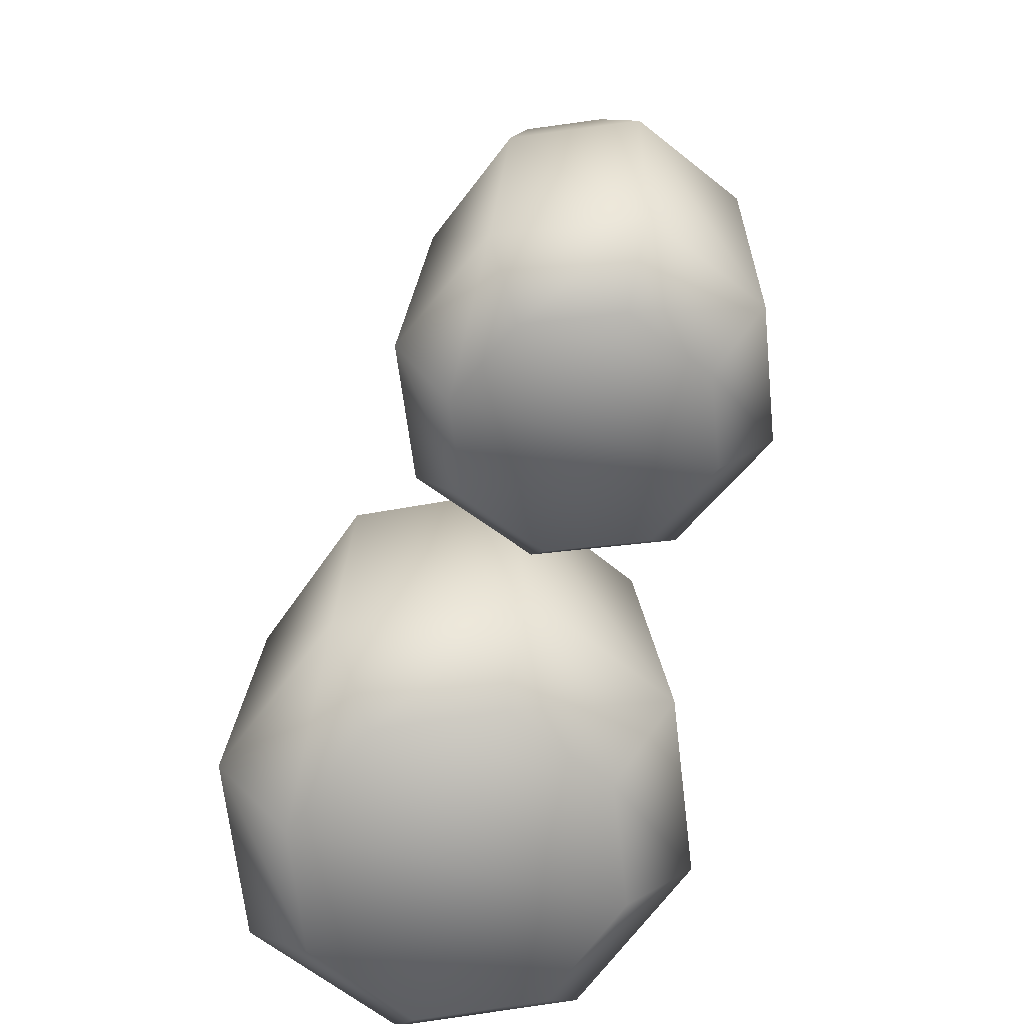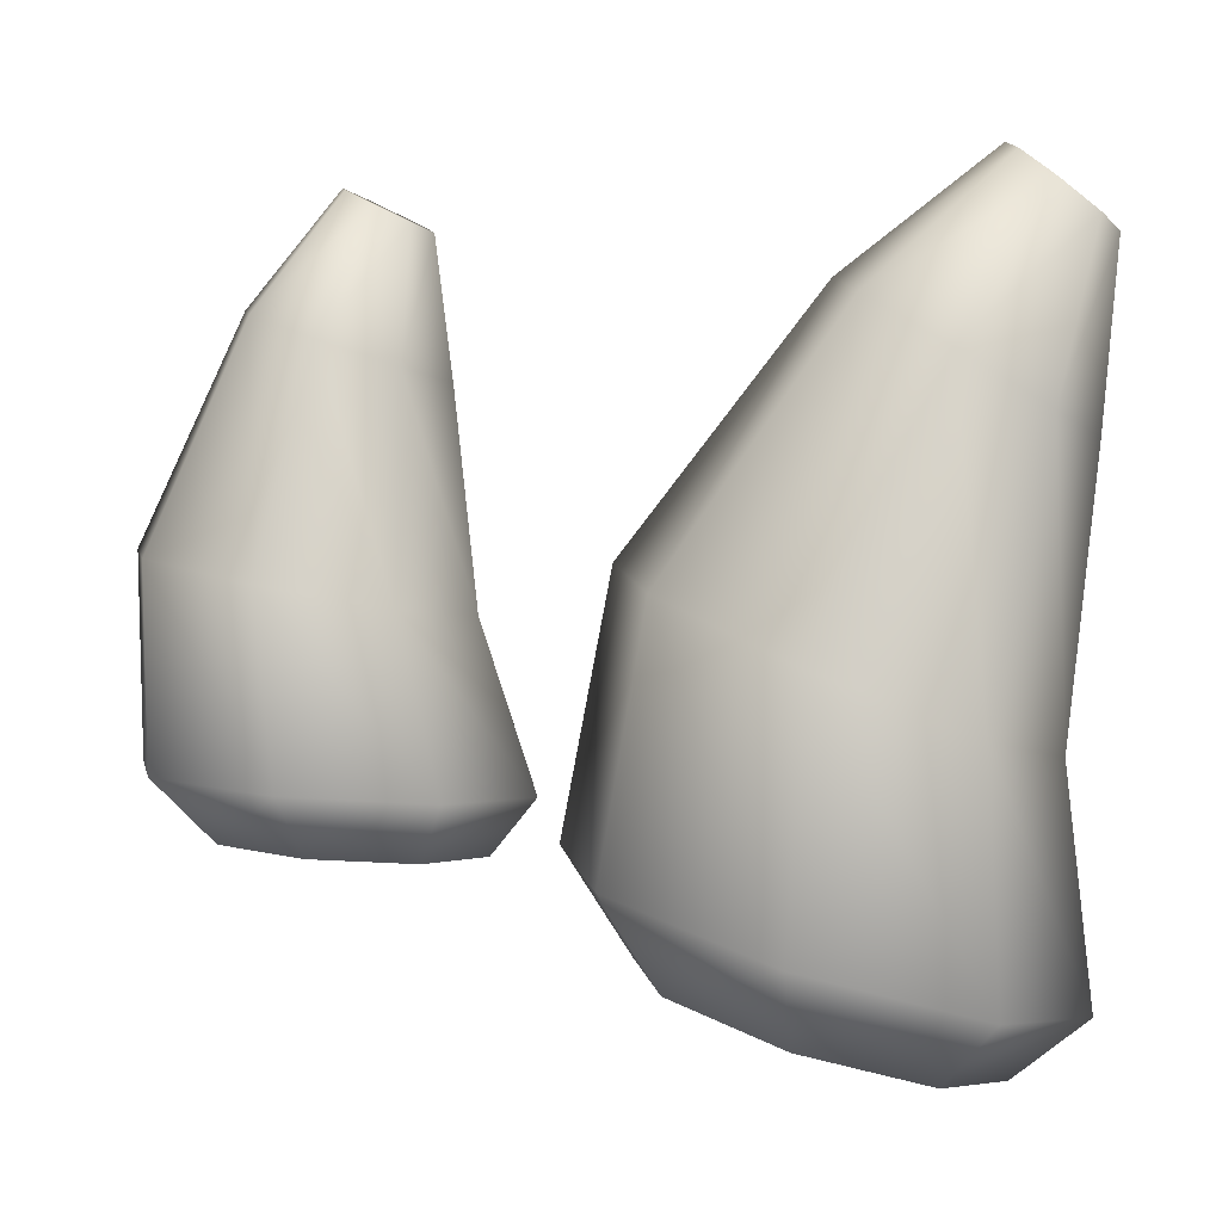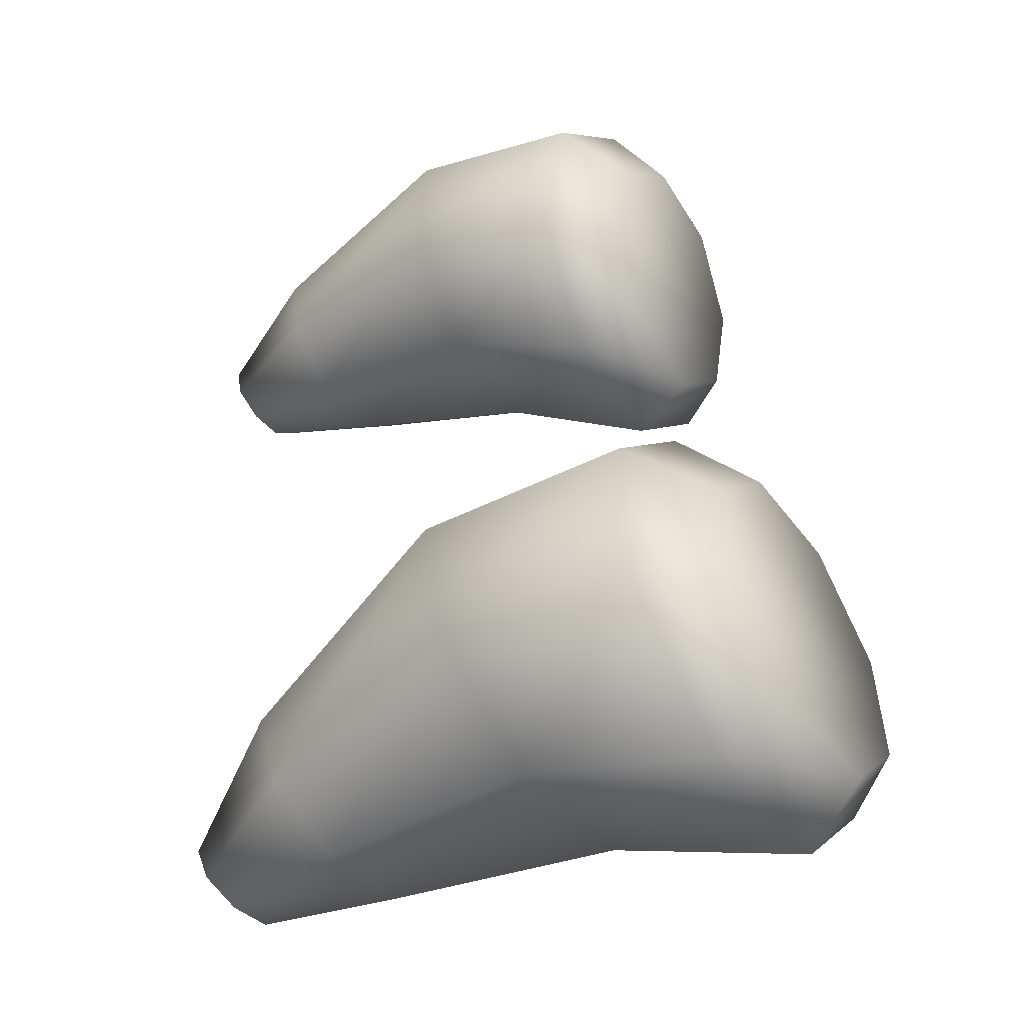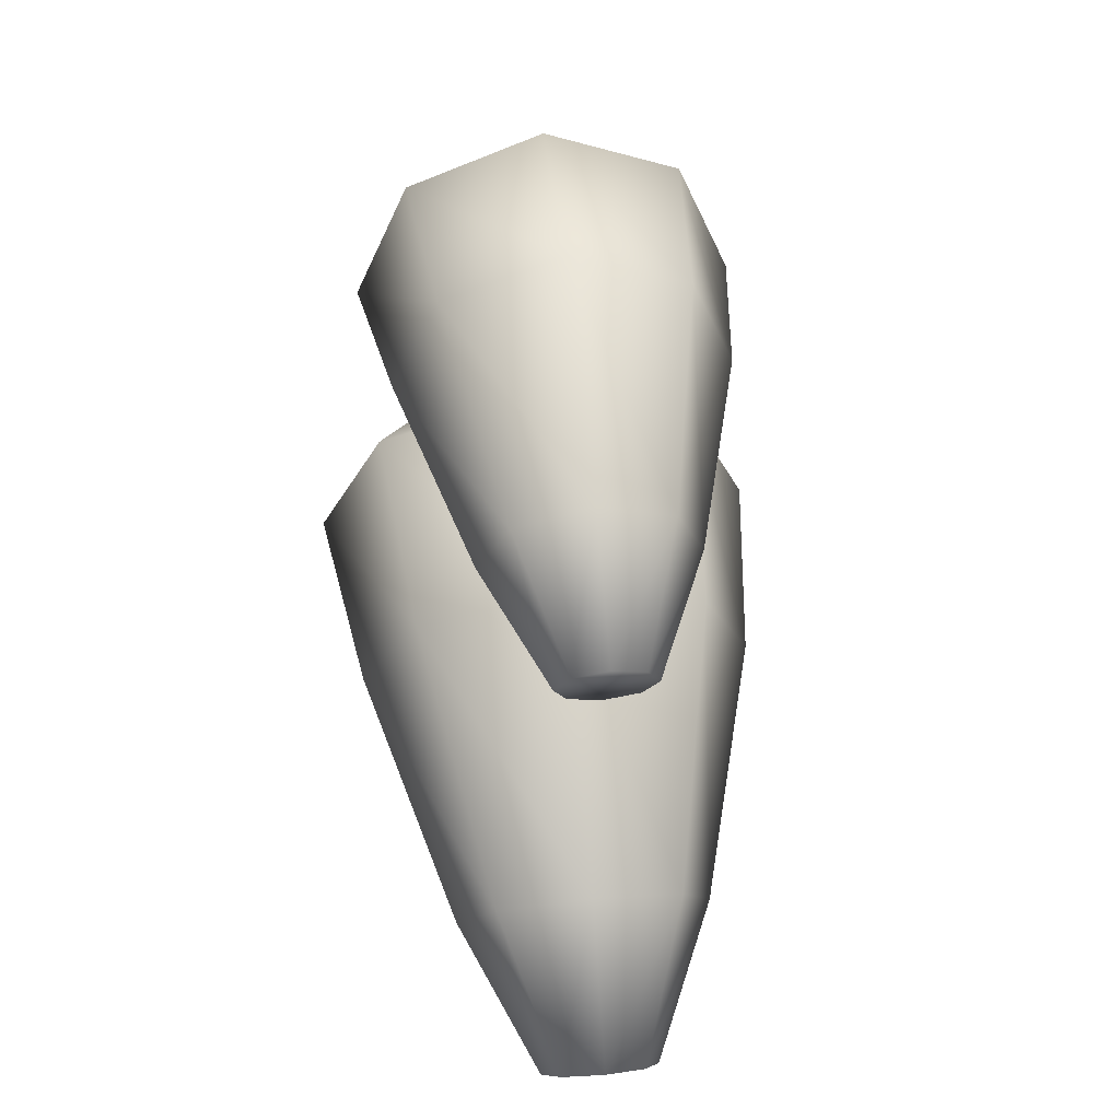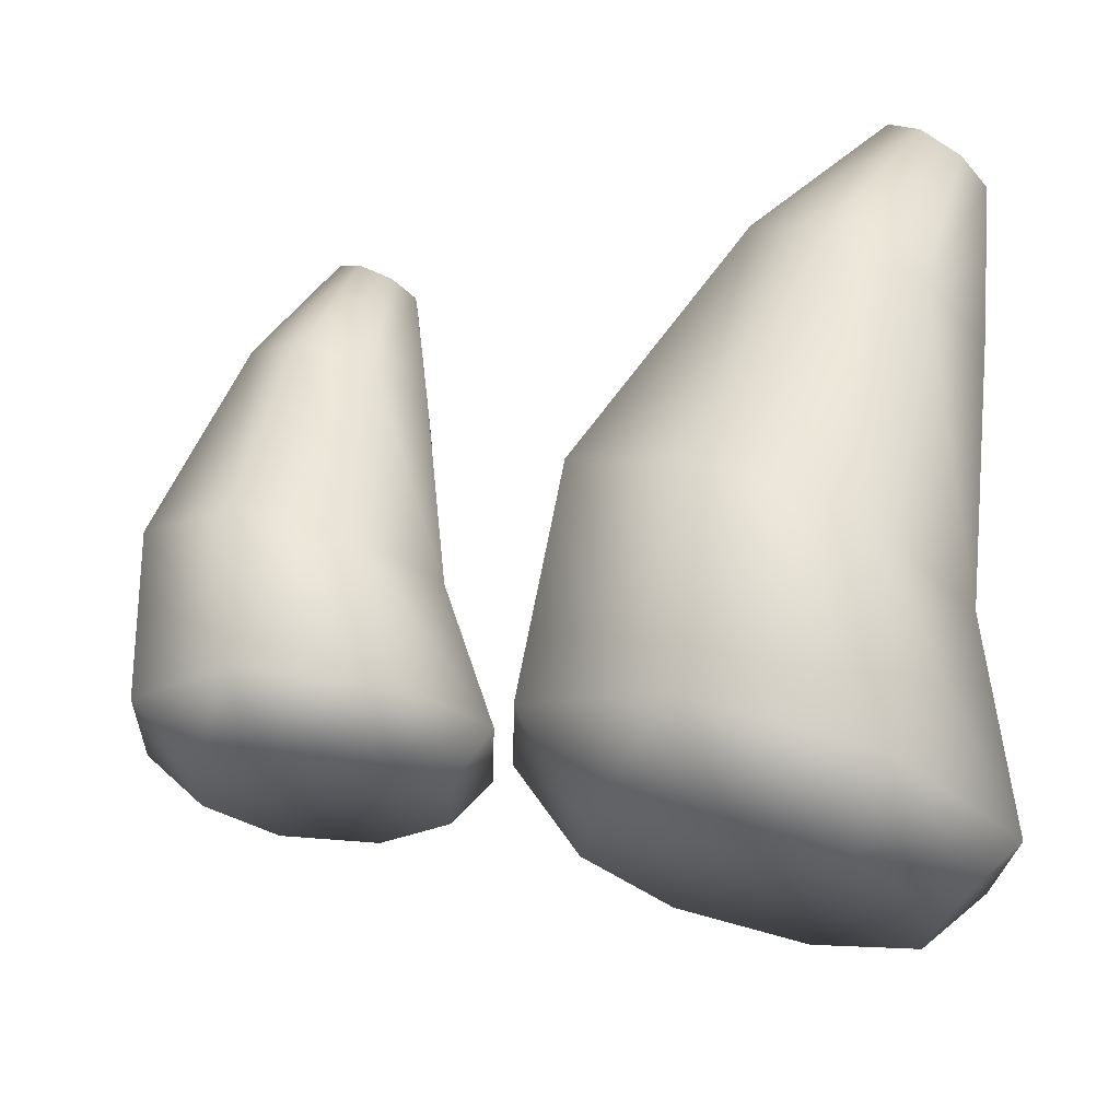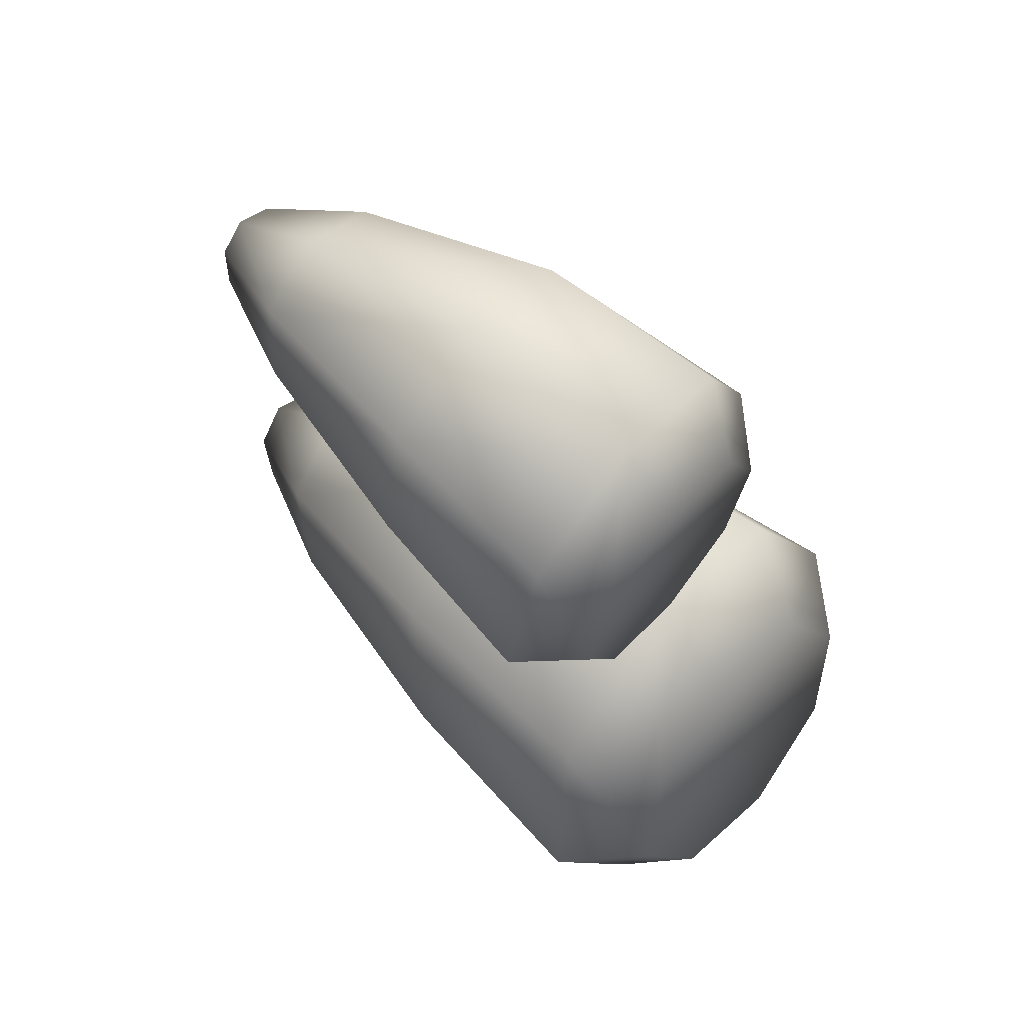
<metadata>
{"format":"obj","ext":"obj","renderer":"f3d","projection":"perspective","resolution":1024,"background":"white","views":[{"elev":-55.4,"azim":-16.3,"up":"+Y"},{"elev":1.4,"azim":101.6,"up":"+Y"},{"elev":-19.0,"azim":-59.8,"up":"+Z"},{"elev":45.4,"azim":173.4,"up":"+Z"},{"elev":-27.3,"azim":110.6,"up":"+Y"},{"elev":71.5,"azim":-49.9,"up":"+Z"}]}
</metadata>
<code>
g Piques-1
v -0.582 -0.06111 -0.1901
v -9.666e-09 -0.1026 -0.4223
v -1.976e-08 0.9618 -0.3058
v -0.3735 1.012 -0.1622
v -0.1725 1.678 -0.1542
v -1.503e-08 1.646 -0.2182
v -0.8343 0.04753 0.3827
v -0.5314 1.134 0.1877
v -0.9588 -0.8608 0.242
v -0.6744 -0.9106 -0.4262
v -0.6744 -0.9106 -0.4262
v -9.666e-09 -0.1026 -0.4223
v -0.582 -0.06111 -0.1901
v -2.572e-09 -0.9319 -0.701
v 2.235e-08 -1.209 -0.4745
v -0.4749 -1.195 -0.2783
v -0.9588 -0.8608 0.242
v -0.6715 -1.162 0.1954
v 0.5314 1.134 0.1877
v 0.1725 1.678 -0.1542
v 0.3735 1.012 -0.1622
v 0.2439 1.754 0.0004176
v 0.3782 1.257 0.5423
v 0.8343 0.04753 0.3827
v 0.5987 0.1584 0.9723
v 0.9588 -0.8608 0.242
v 0.6815 -0.8121 0.9176
v 0.1725 1.831 0.155
v -0.1725 1.831 0.155
v -3.469e-08 1.862 0.2191
v -0.2439 1.754 0.0004176
v -0.1725 1.678 -0.1542
v -0.3782 1.257 0.5423
v -6.638e-08 1.308 0.6912
v -8.322e-08 0.2015 1.225
v -0.5987 0.1584 0.9723
v -8.645e-08 -0.7919 1.2
v -0.6815 -0.8121 0.9176
v -0.4749 -1.128 0.669
v -1.267e-07 -1.114 0.8652
v -0.6715 -1.162 0.1954
v -0.9588 -0.8608 0.242
v 0.6715 -1.162 0.1954
v 0.4749 -1.128 0.669
v -0.4749 -1.195 -0.2783
v 0.4749 -1.195 -0.2783
v 2.235e-08 -1.209 -0.4745
v -2.572e-09 -0.9319 -0.701
v 0.6744 -0.9106 -0.4262
v 0.9588 -0.8608 0.242
v 0.582 -0.06111 -0.1901
v -9.666e-09 -0.1026 -0.4223
v -6.638e-08 1.308 0.6912
v -3.469e-08 1.862 0.2191
v 0.1725 1.831 0.155
v 0.3782 1.257 0.5423
v 0.5987 0.1584 0.9723
v -8.322e-08 0.2015 1.225
v 0.6815 -0.8121 0.9176
v -8.645e-08 -0.7919 1.2
v -1.267e-07 -1.114 0.8652
v 0.4749 -1.128 0.669
v -0.4749 -1.128 0.669
v 0.9588 -0.8608 0.242
v 0.6715 -1.162 0.1954
v -0.3735 1.012 -0.1622
v -0.1725 1.678 -0.1542
v -0.2439 1.754 0.0004176
v -0.5314 1.134 0.1877
v -0.1725 1.831 0.155
v -0.3782 1.257 0.5423
v -0.5987 0.1584 0.9723
v -0.8343 0.04753 0.3827
v -0.6815 -0.8121 0.9176
v -0.9588 -0.8608 0.242
v 0.1725 1.678 -0.1542
v 0.2439 1.754 0.0004176
v -1.503e-08 1.646 -0.2182
v 0.3735 1.012 -0.1622
v -1.976e-08 0.9618 -0.3058
v -9.666e-09 -0.1026 -0.4223
v 0.582 -0.06111 -0.1901
v 0.5314 1.134 0.1877
v 0.8343 0.04753 0.3827
v 0.6744 -0.9106 -0.4262
v 0.9588 -0.8608 0.242
v 0.6986 1.046 -2.644
v 0.3207 1.79 -3.059
v 0.2267 1.648 -3.236
v 0.491 0.7908 -3.059
v 0.7651 -0.5949 -2.794
v 1.097 -0.2945 -2.089
v 0.8865 -1.752 -2.858
v 1.26 -1.501 -2.014
v 0.8828 -1.9 -1.99
v 0.6243 -2.076 -2.588
v -0.6986 1.046 -2.644
v -0.3207 1.79 -3.059
v -0.2267 1.931 -2.882
v -0.4971 1.304 -2.223
v -4.561e-08 1.99 -2.808
v -8.727e-08 1.411 -2.046
v -1.094e-07 0.1396 -1.051
v -0.7871 0.01351 -1.362
v -1.136e-07 -1.143 -0.803
v -1.097 -0.2945 -2.089
v -0.896 -1.248 -1.16
v -1.26 -1.501 -2.014
v -0.8828 -1.9 -1.99
v -0.6243 -1.724 -1.391
v -2.598e-08 0.6863 -3.229
v -1.976e-08 1.59 -3.309
v -0.2267 1.648 -3.236
v -0.491 0.7908 -3.059
v -0.7651 -0.5949 -2.794
v -1.271e-08 -0.7133 -3.08
v -0.8865 -1.752 -2.858
v -3.381e-09 -1.857 -3.205
v 2.938e-08 -2.149 -2.836
v -0.6243 -2.076 -2.588
v 0.896 -1.248 -1.16
v -1.136e-07 -1.143 -0.803
v -1.094e-07 0.1396 -1.051
v 0.7871 0.01351 -1.362
v -8.727e-08 1.411 -2.046
v 1.26 -1.501 -2.014
v 0.6243 -1.724 -1.391
v 1.097 -0.2945 -2.089
v 0.8828 -1.9 -1.99
v 0.4971 1.304 -2.223
v 0.6986 1.046 -2.644
v 0.3207 1.79 -3.059
v 0.2267 1.931 -2.882
v -4.561e-08 1.99 -2.808
v -0.2267 1.931 -2.882
v -0.3207 1.79 -3.059
v 0.2267 1.648 -3.236
v -0.6243 -1.724 -1.391
v -1.665e-07 -1.651 -1.143
v -1.136e-07 -1.143 -0.803
v -0.896 -1.248 -1.16
v -0.8828 -1.9 -1.99
v -0.6243 -2.076 -2.588
v 0.6243 -2.076 -2.588
v -1.26 -1.501 -2.014
v 2.938e-08 -2.149 -2.836
v -0.8865 -1.752 -2.858
v -0.7651 -0.5949 -2.794
v -1.097 -0.2945 -2.089
v -3.381e-09 -1.857 -3.205
v 0.8865 -1.752 -2.858
v 0.7651 -0.5949 -2.794
v -1.271e-08 -0.7133 -3.08
v -0.491 0.7908 -3.059
v -0.6986 1.046 -2.644
v -0.2267 1.648 -3.236
v -1.976e-08 1.59 -3.309
v 0.491 0.7908 -3.059
v -2.598e-08 0.6863 -3.229
v 0.896 -1.248 -1.16
v 0.6243 -1.724 -1.391
v -1.665e-07 -1.651 -1.143
v -1.136e-07 -1.143 -0.803
g Piques-1_0
f 3 2 1
f 4 3 1
f 4 5 3
f 5 6 3
f 4 1 7
f 8 4 7
f 7 1 9
f 1 10 9
f 13 12 11
f 12 14 11
f 14 15 11
f 15 16 11
f 11 16 17
f 16 18 17
f 21 20 19
f 20 22 19
f 19 22 23
f 19 23 24
f 23 25 24
f 24 25 26
f 25 27 26
f 22 28 23
f 29 28 22
f 29 30 28
f 31 29 22
f 32 31 22
f 30 29 33
f 34 30 33
f 34 33 35
f 33 36 35
f 35 36 37
f 36 38 37
f 38 39 37
f 39 40 37
f 41 39 38
f 42 41 38
f 43 39 41
f 43 44 39
f 43 41 45
f 46 43 45
f 45 47 46
f 46 47 48
f 43 46 49
f 49 46 48
f 50 43 49
f 51 49 48
f 52 51 48
f 55 54 53
f 56 55 53
f 56 53 57
f 53 58 57
f 57 58 59
f 58 60 59
f 60 61 59
f 61 62 59
f 62 61 63
f 59 62 64
f 62 65 64
f 68 67 66
f 69 68 66
f 70 68 69
f 71 70 69
f 71 69 72
f 69 73 72
f 72 73 74
f 73 75 74
f 32 77 76
f 76 78 32
f 78 76 79
f 80 78 79
f 80 79 81
f 79 82 81
f 79 83 82
f 83 84 82
f 82 84 85
f 84 86 85
f 89 88 87
f 90 89 87
f 90 87 91
f 87 92 91
f 91 92 93
f 92 94 93
f 94 95 93
f 95 96 93
f 99 98 97
f 100 99 97
f 101 99 100
f 102 101 100
f 102 100 103
f 100 97 104
f 100 104 103
f 103 104 105
f 97 106 104
f 104 107 105
f 104 106 107
f 106 108 107
f 108 109 107
f 109 110 107
f 113 112 111
f 114 113 111
f 114 111 115
f 111 116 115
f 115 116 117
f 116 118 117
f 118 119 117
f 119 120 117
f 123 122 121
f 124 123 121
f 125 123 124
f 124 121 126
f 121 127 126
f 128 124 126
f 127 129 126
f 130 124 128
f 130 125 124
f 131 130 128
f 131 132 130
f 130 133 125
f 132 133 130
f 133 134 125
f 135 134 133
f 135 133 132
f 136 135 132
f 136 132 137
f 129 127 138
f 127 139 138
f 138 139 140
f 141 138 140
f 129 138 142
f 129 142 143
f 144 129 143
f 143 142 145
f 143 146 144
f 147 143 145
f 148 147 145
f 149 148 145
f 144 146 150
f 151 144 150
f 152 151 150
f 153 152 150
f 154 148 149
f 155 154 149
f 155 136 154
f 136 156 154
f 156 136 137
f 137 157 156
f 158 152 153
f 157 137 158
f 159 158 153
f 159 157 158
f 162 161 160
f 163 162 160

</code>
